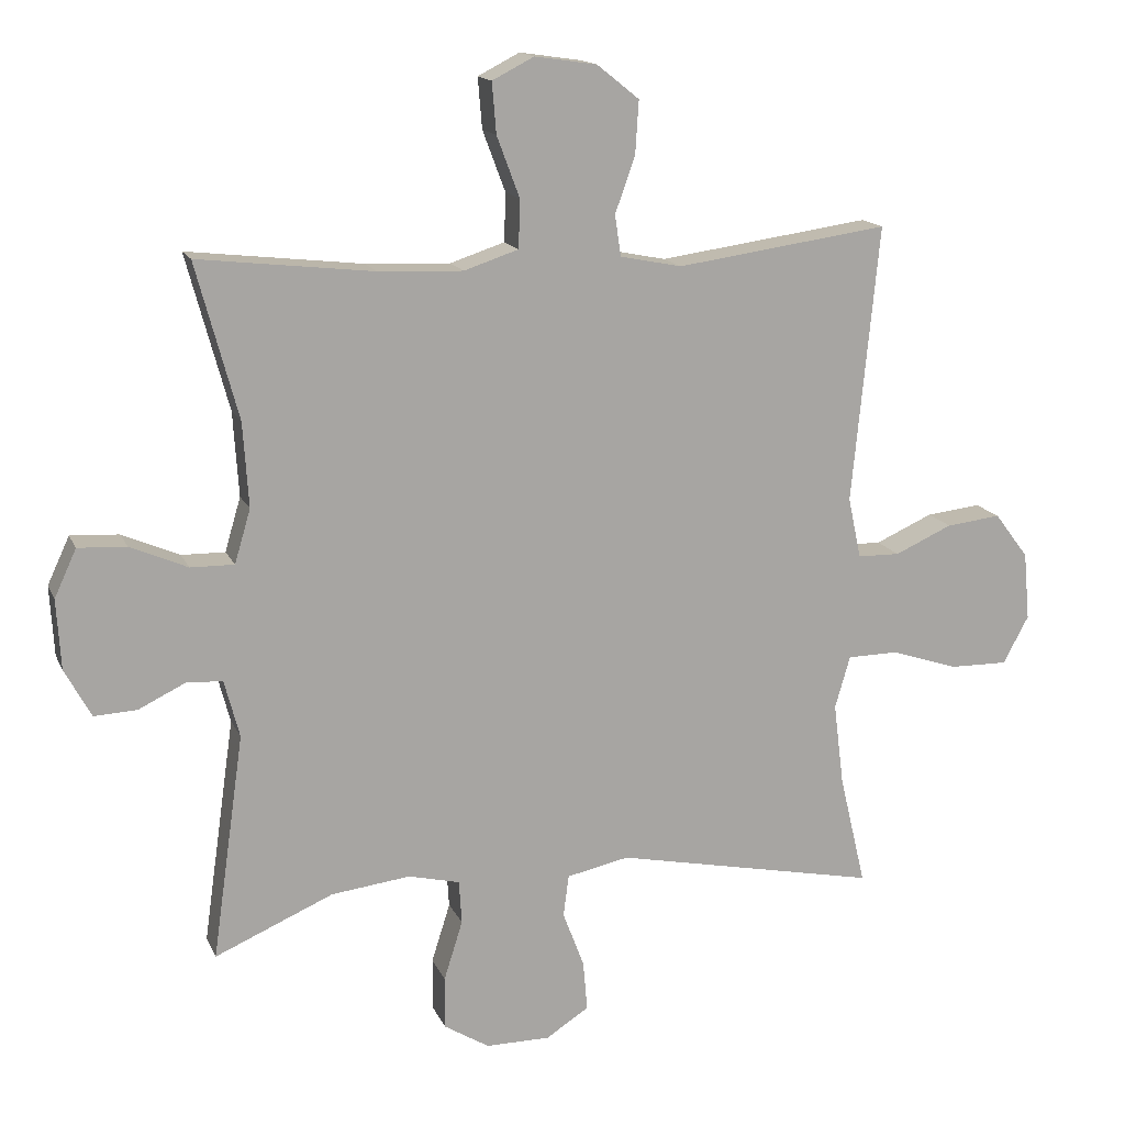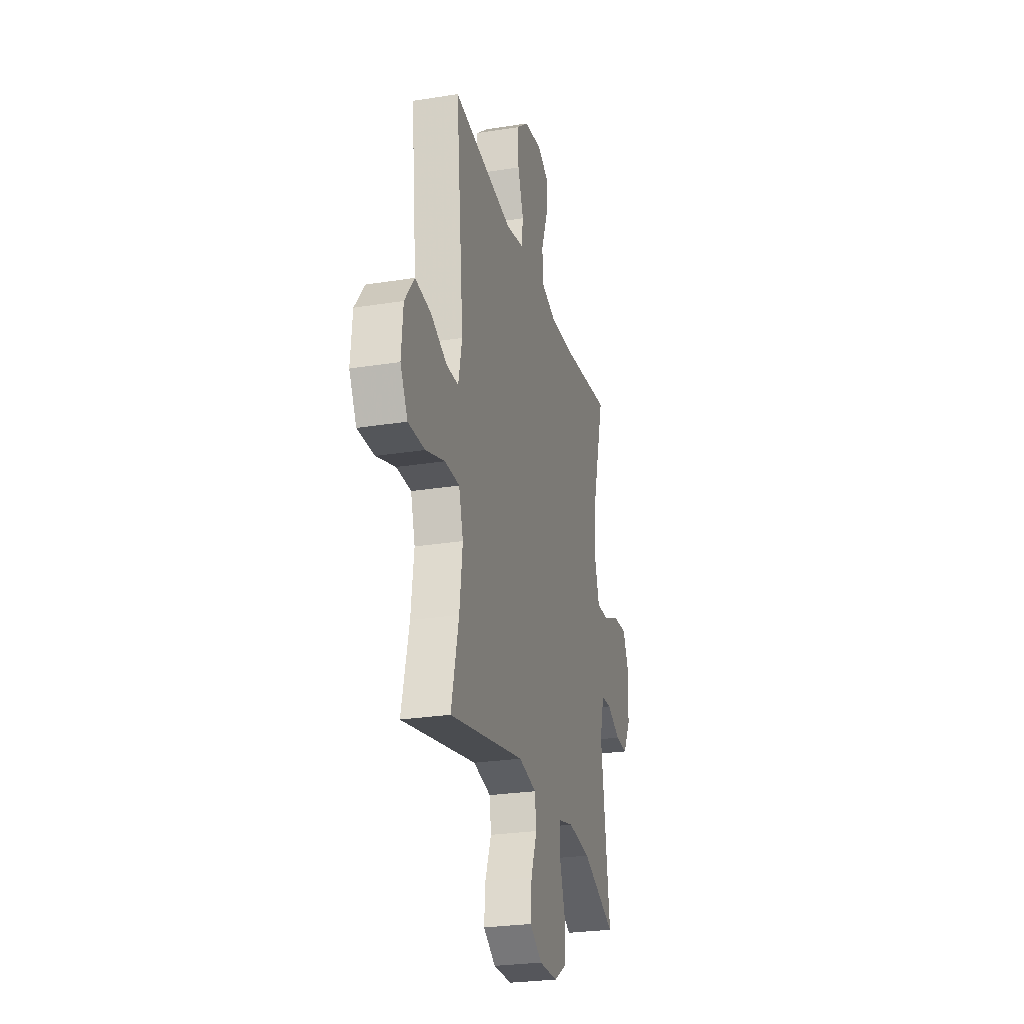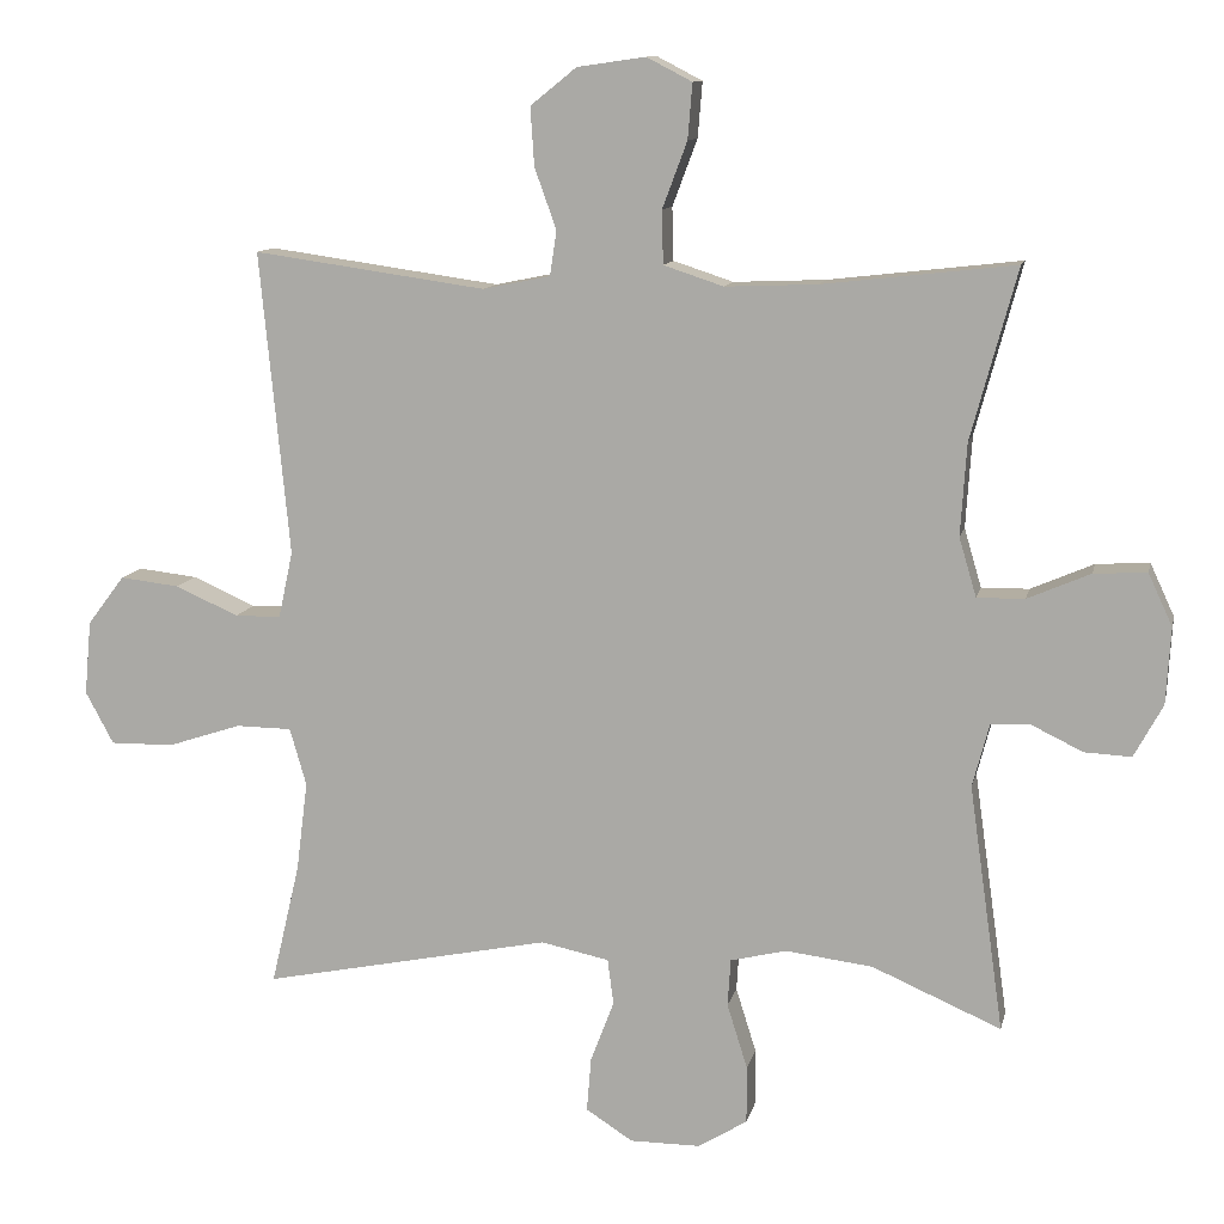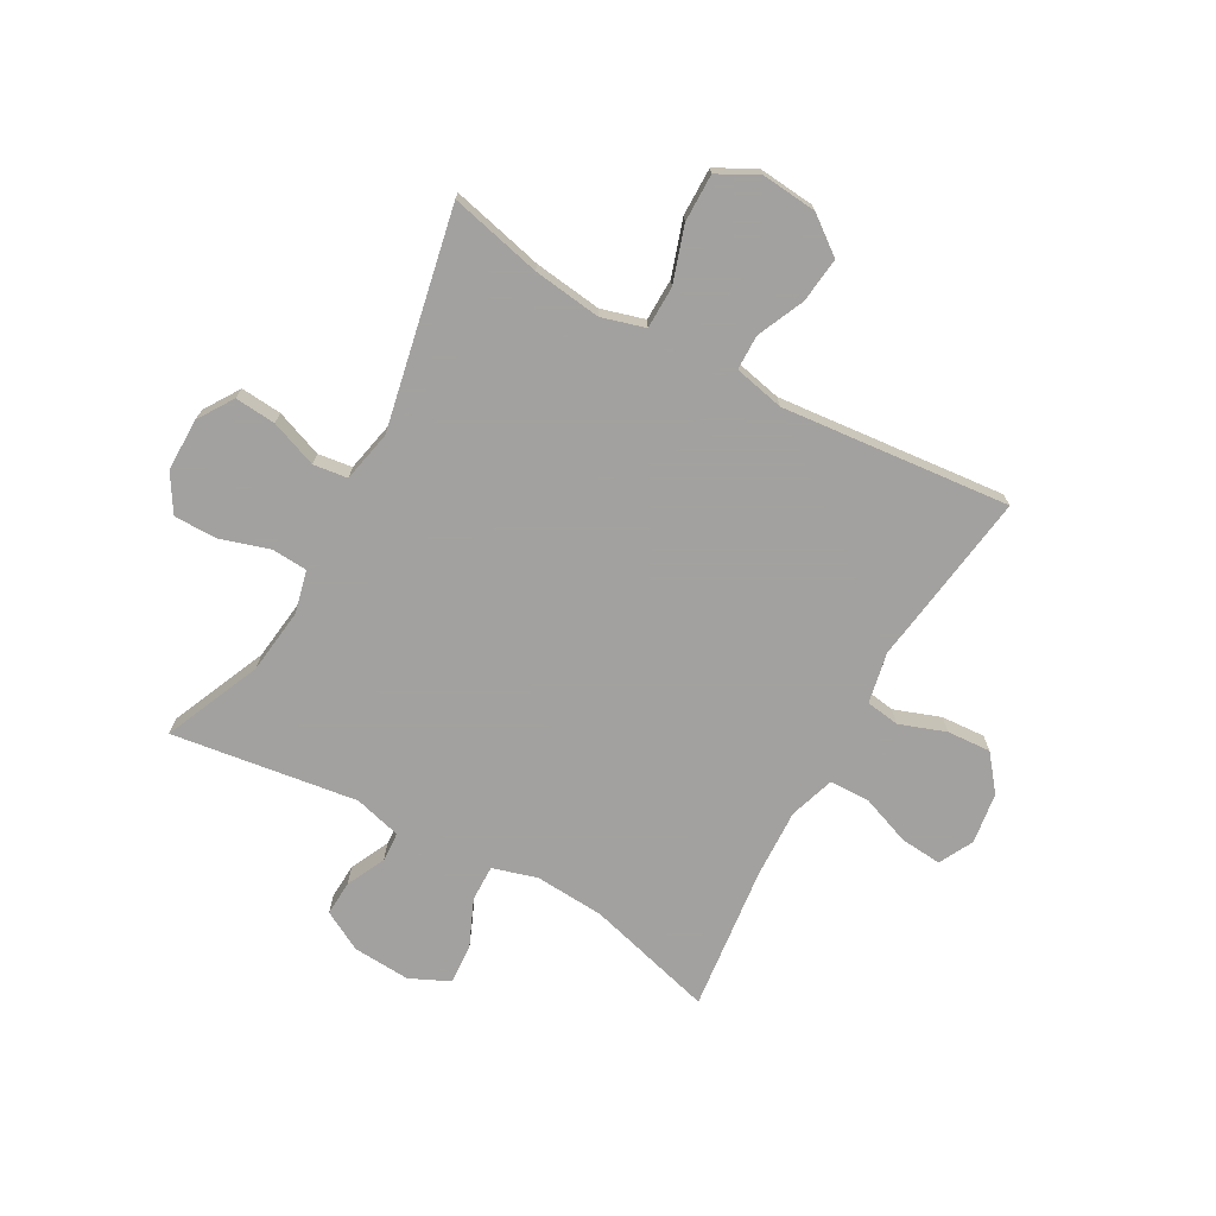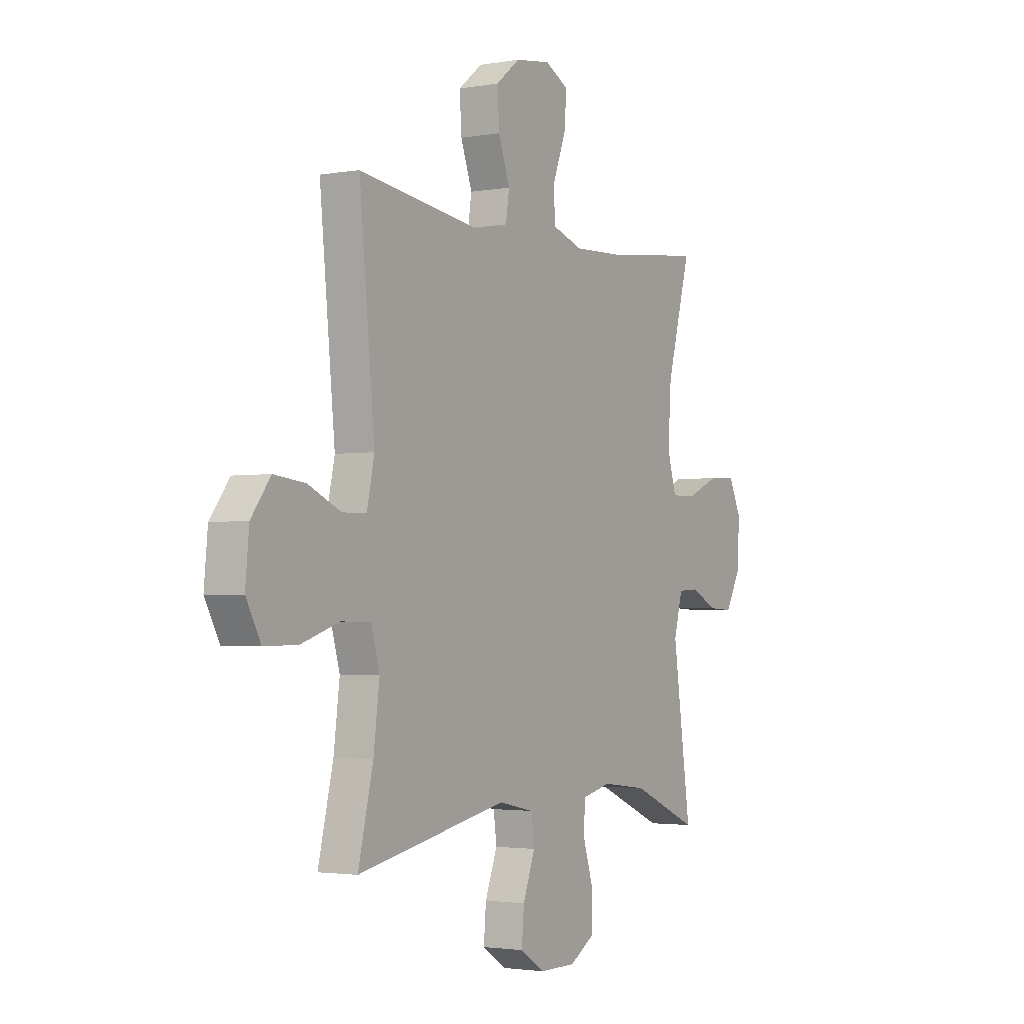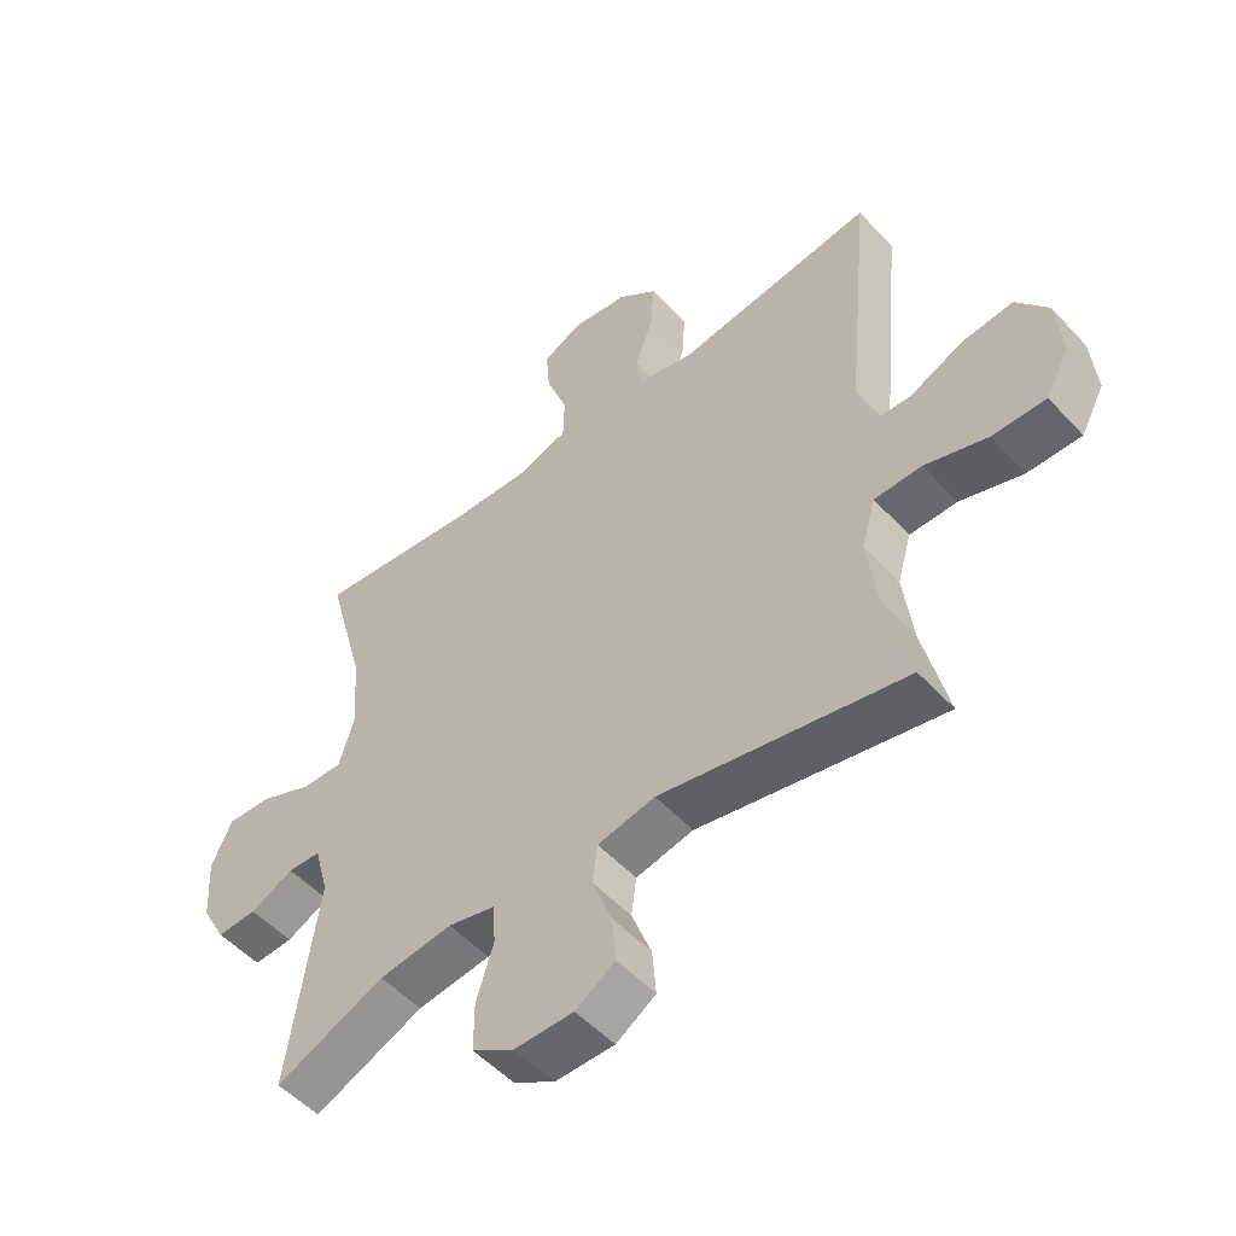
<metadata>
{"format":"obj","ext":"obj","renderer":"f3d","projection":"perspective","resolution":1024,"background":"white","views":[{"elev":15.1,"azim":162.4,"up":"+Z"},{"elev":-26.3,"azim":-75.8,"up":"+Z"},{"elev":11.2,"azim":12.1,"up":"+Z"},{"elev":-72.3,"azim":-119.1,"up":"+Y"},{"elev":-2.4,"azim":-58.3,"up":"+Z"},{"elev":-52.1,"azim":-138.8,"up":"+Z"}]}
</metadata>
<code>
v 0.5 0.07 -0.5
v 0.329 0.07 -0.426
v 0.214 0.07 -0.412
v 0.14 0.07 -0.43
v 0.136 0.07 -0.493
v 0.163 0.07 -0.579
v 0.163 0.07 -0.655
v 0.098 0.07 -0.695
v 0.005 0.07 -0.695
v -0.057 0.07 -0.655
v -0.051 0.07 -0.583
v -0.02 0.07 -0.501
v -0.028 0.07 -0.441
v -0.118 0.07 -0.422
v -0.5 0.07 -0.5
v -0.462 0.07 -0.339
v -0.447 0.07 -0.22
v -0.469 0.07 -0.144
v -0.543 0.07 -0.143
v -0.64 0.07 -0.175
v -0.724 0.07 -0.176
v -0.761 0.07 -0.107
v -0.752 0.07 -0.009
v -0.703 0.07 0.056
v -0.624 0.07 0.047
v -0.541 0.07 0.01
v -0.48 0.07 0.011
v -0.461 0.07 0.099
v -0.5 0.07 0.5
v -0.193 0.07 0.457
v -0.104 0.07 0.475
v -0.095 0.07 0.534
v -0.124 0.07 0.615
v -0.129 0.07 0.692
v -0.068 0.07 0.741
v 0.022 0.07 0.754
v 0.082 0.07 0.723
v 0.076 0.07 0.65
v 0.043 0.07 0.562
v 0.045 0.07 0.492
v 0.124 0.07 0.466
v 0.246 0.07 0.471
v 0.5 0.07 0.5
v 0.439 0.07 0.275
v 0.431 0.07 0.153
v 0.454 0.07 0.075
v 0.517 0.07 0.076
v 0.6 0.07 0.112
v 0.67 0.07 0.116
v 0.702 0.07 0.047
v 0.696 0.07 -0.054
v 0.658 0.07 -0.124
v 0.596 0.07 -0.121
v 0.528 0.07 -0.088
v 0.476 0.07 -0.091
v 0.454 0.07 -0.174
v 0.5 0 -0.5
v 0.329 0 -0.426
v 0.214 0 -0.412
v 0.14 0 -0.43
v 0.136 0 -0.493
v 0.163 0 -0.579
v 0.163 0 -0.655
v 0.098 0 -0.695
v 0.005 0 -0.695
v -0.057 0 -0.655
v -0.051 0 -0.583
v -0.02 0 -0.501
v -0.028 0 -0.441
v -0.118 0 -0.422
v -0.5 0 -0.5
v -0.462 0 -0.339
v -0.447 0 -0.22
v -0.469 0 -0.144
v -0.543 0 -0.143
v -0.64 0 -0.175
v -0.724 0 -0.176
v -0.761 0 -0.107
v -0.752 0 -0.009
v -0.703 0 0.056
v -0.624 0 0.047
v -0.541 0 0.01
v -0.48 0 0.011
v -0.461 0 0.099
v -0.5 0 0.5
v -0.193 0 0.457
v -0.104 0 0.475
v -0.095 0 0.534
v -0.124 0 0.615
v -0.129 0 0.692
v -0.068 0 0.741
v 0.022 0 0.754
v 0.082 0 0.723
v 0.076 0 0.65
v 0.043 0 0.562
v 0.045 0 0.492
v 0.124 0 0.466
v 0.246 0 0.471
v 0.5 0 0.5
v 0.439 0 0.275
v 0.431 0 0.153
v 0.454 0 0.075
v 0.517 0 0.076
v 0.6 0 0.112
v 0.67 0 0.116
v 0.702 0 0.047
v 0.696 0 -0.054
v 0.658 0 -0.124
v 0.596 0 -0.121
v 0.528 0 -0.088
v 0.476 0 -0.091
v 0.454 0 -0.174
f 52 53 54
f 51 52 54
f 50 51 54
f 49 50 54
f 48 49 54
f 47 48 54
f 46 47 54 55
f 45 46 55 56
f 42 43 44
f 41 42 44 45
f 40 41 45 56
f 37 38 39
f 36 37 39
f 35 36 39
f 34 35 39
f 33 34 39
f 32 33 39
f 31 32 39 40
f 56 1 2
f 40 56 2
f 31 40 2
f 30 31 2
f 24 25 26
f 23 24 26
f 22 23 26
f 21 22 26
f 20 21 26
f 19 20 26
f 18 19 26 27
f 17 18 27 28
f 14 15 16
f 13 14 16 17
f 10 11 12
f 9 10 12
f 8 9 12
f 7 8 12
f 6 7 12
f 5 6 12
f 4 5 12 13
f 13 17 28
f 4 13 28
f 3 4 28
f 28 29 30
f 3 28 30
f 2 3 30
f 110 109 108
f 110 108 107
f 110 107 106
f 110 106 105
f 110 105 104
f 110 104 103
f 111 110 103 102
f 112 111 102 101
f 100 99 98
f 101 100 98 97
f 112 101 97 96
f 95 94 93
f 95 93 92
f 95 92 91
f 95 91 90
f 95 90 89
f 95 89 88
f 96 95 88 87
f 58 57 112
f 58 112 96
f 58 96 87
f 58 87 86
f 82 81 80
f 82 80 79
f 82 79 78
f 82 78 77
f 82 77 76
f 82 76 75
f 83 82 75 74
f 84 83 74 73
f 72 71 70
f 73 72 70 69
f 68 67 66
f 68 66 65
f 68 65 64
f 68 64 63
f 68 63 62
f 68 62 61
f 69 68 61 60
f 84 73 69
f 84 69 60
f 84 60 59
f 86 85 84
f 86 84 59
f 86 59 58
f 1 57 58 2
f 2 58 59 3
f 3 59 60 4
f 4 60 61 5
f 5 61 62 6
f 6 62 63 7
f 7 63 64 8
f 8 64 65 9
f 9 65 66 10
f 10 66 67 11
f 11 67 68 12
f 12 68 69 13
f 13 69 70 14
f 14 70 71 15
f 15 71 72 16
f 16 72 73 17
f 17 73 74 18
f 18 74 75 19
f 19 75 76 20
f 20 76 77 21
f 21 77 78 22
f 22 78 79 23
f 23 79 80 24
f 24 80 81 25
f 25 81 82 26
f 26 82 83 27
f 27 83 84 28
f 28 84 85 29
f 29 85 86 30
f 30 86 87 31
f 31 87 88 32
f 32 88 89 33
f 33 89 90 34
f 34 90 91 35
f 35 91 92 36
f 36 92 93 37
f 37 93 94 38
f 38 94 95 39
f 39 95 96 40
f 40 96 97 41
f 41 97 98 42
f 42 98 99 43
f 43 99 100 44
f 44 100 101 45
f 45 101 102 46
f 46 102 103 47
f 47 103 104 48
f 48 104 105 49
f 49 105 106 50
f 50 106 107 51
f 51 107 108 52
f 52 108 109 53
f 53 109 110 54
f 54 110 111 55
f 55 111 112 56
f 56 112 57 1

</code>
